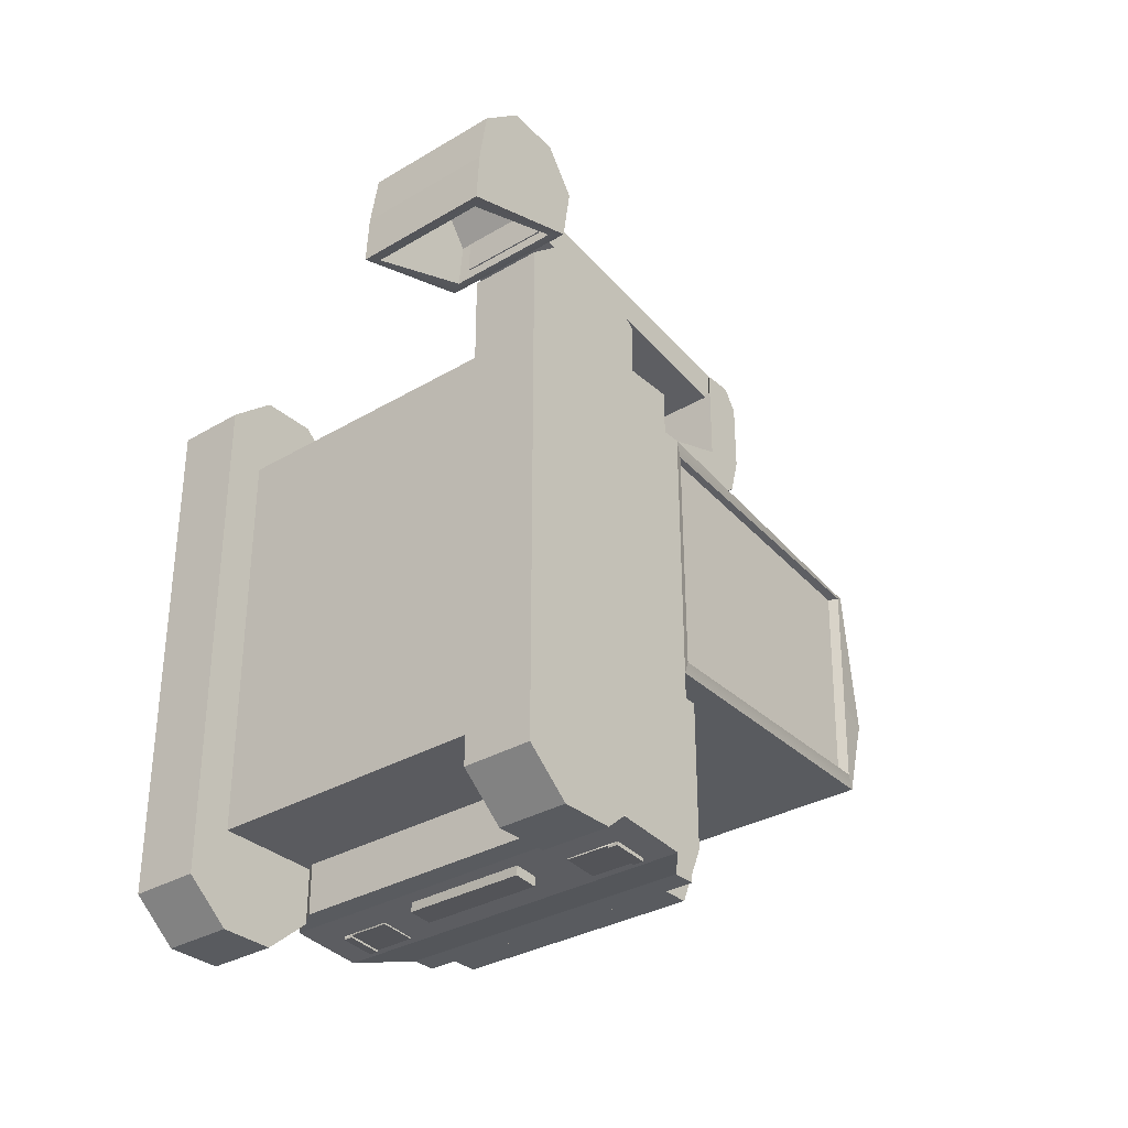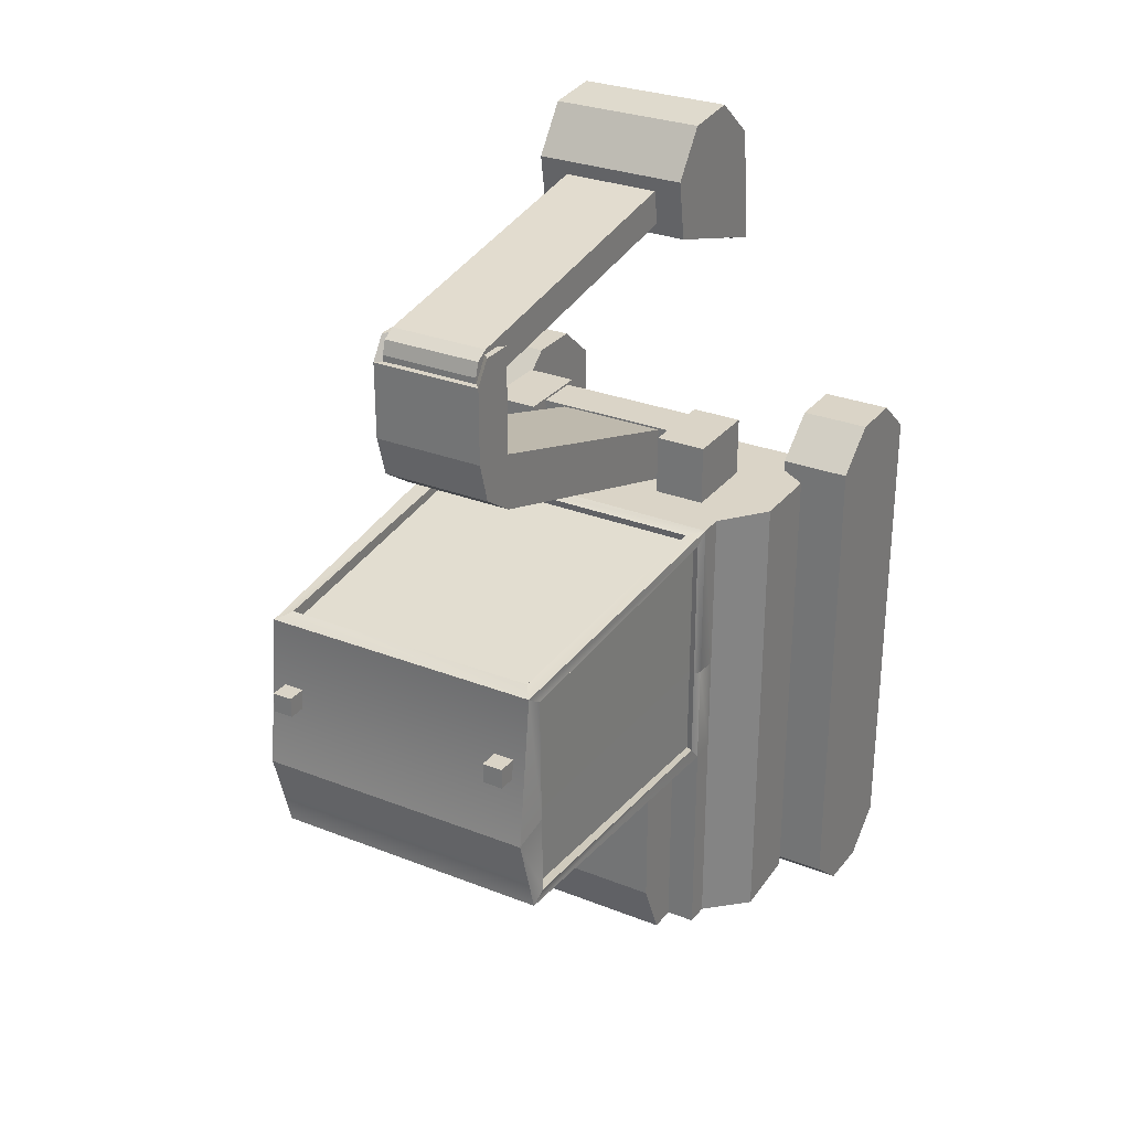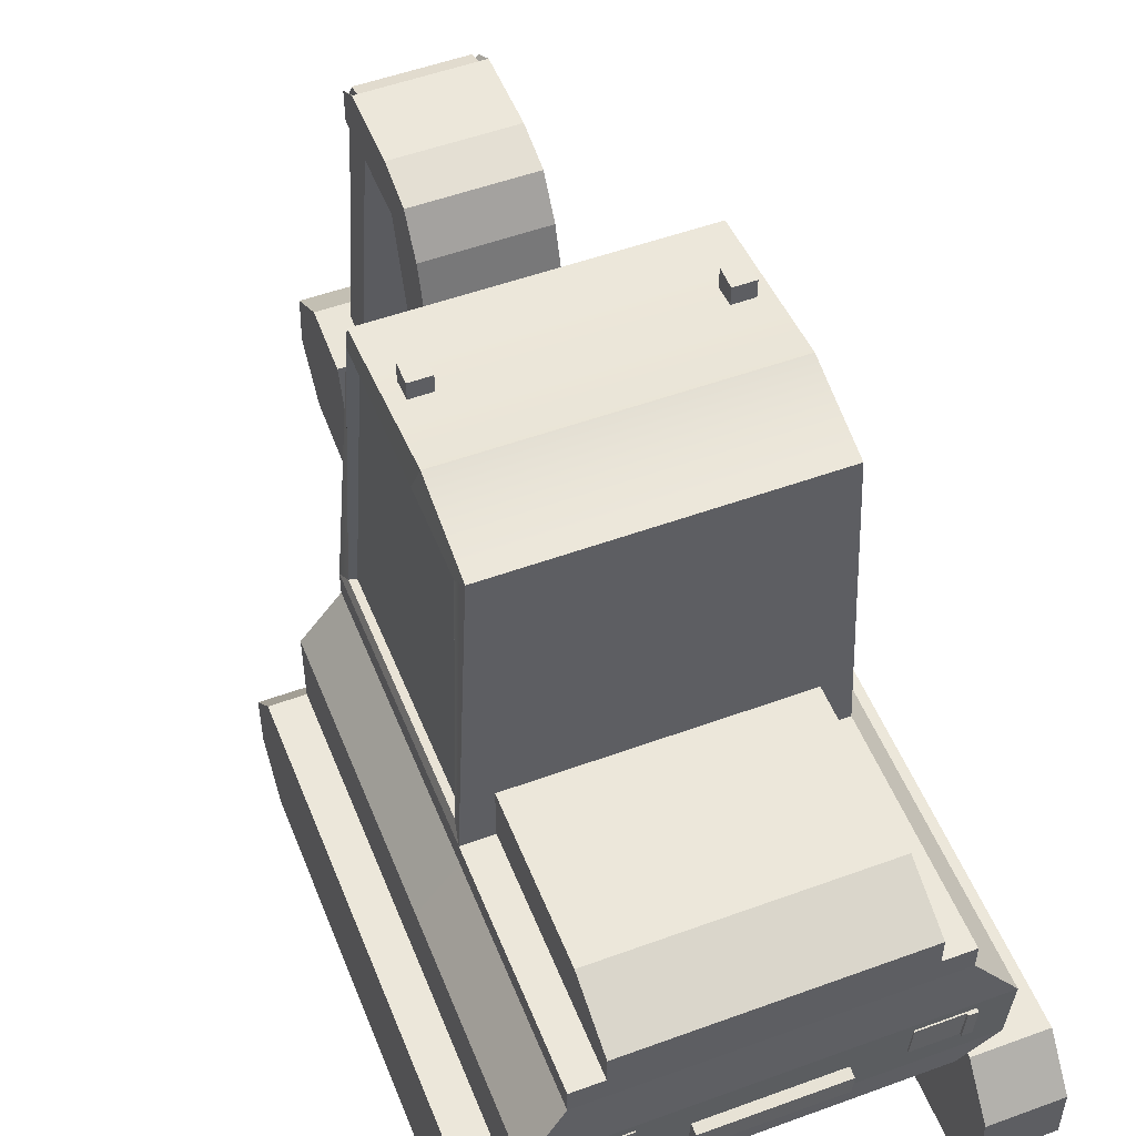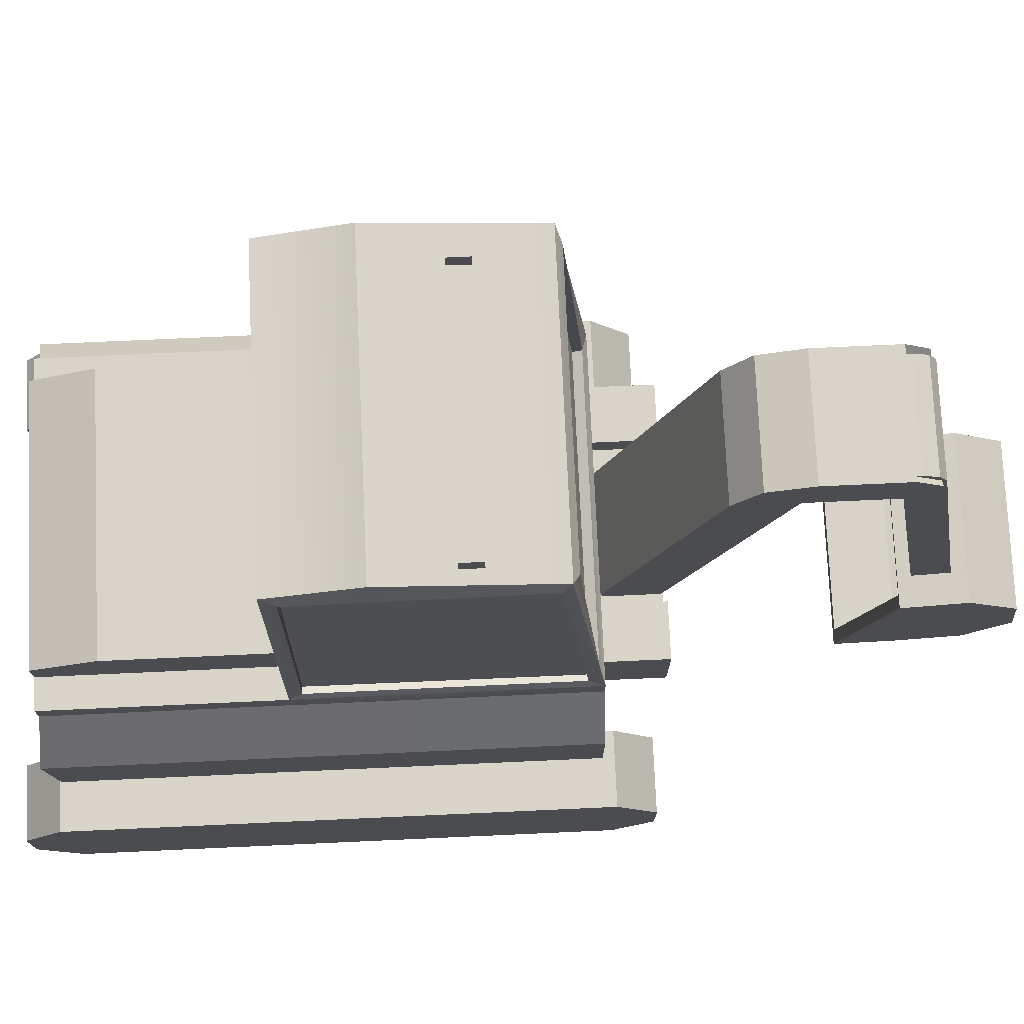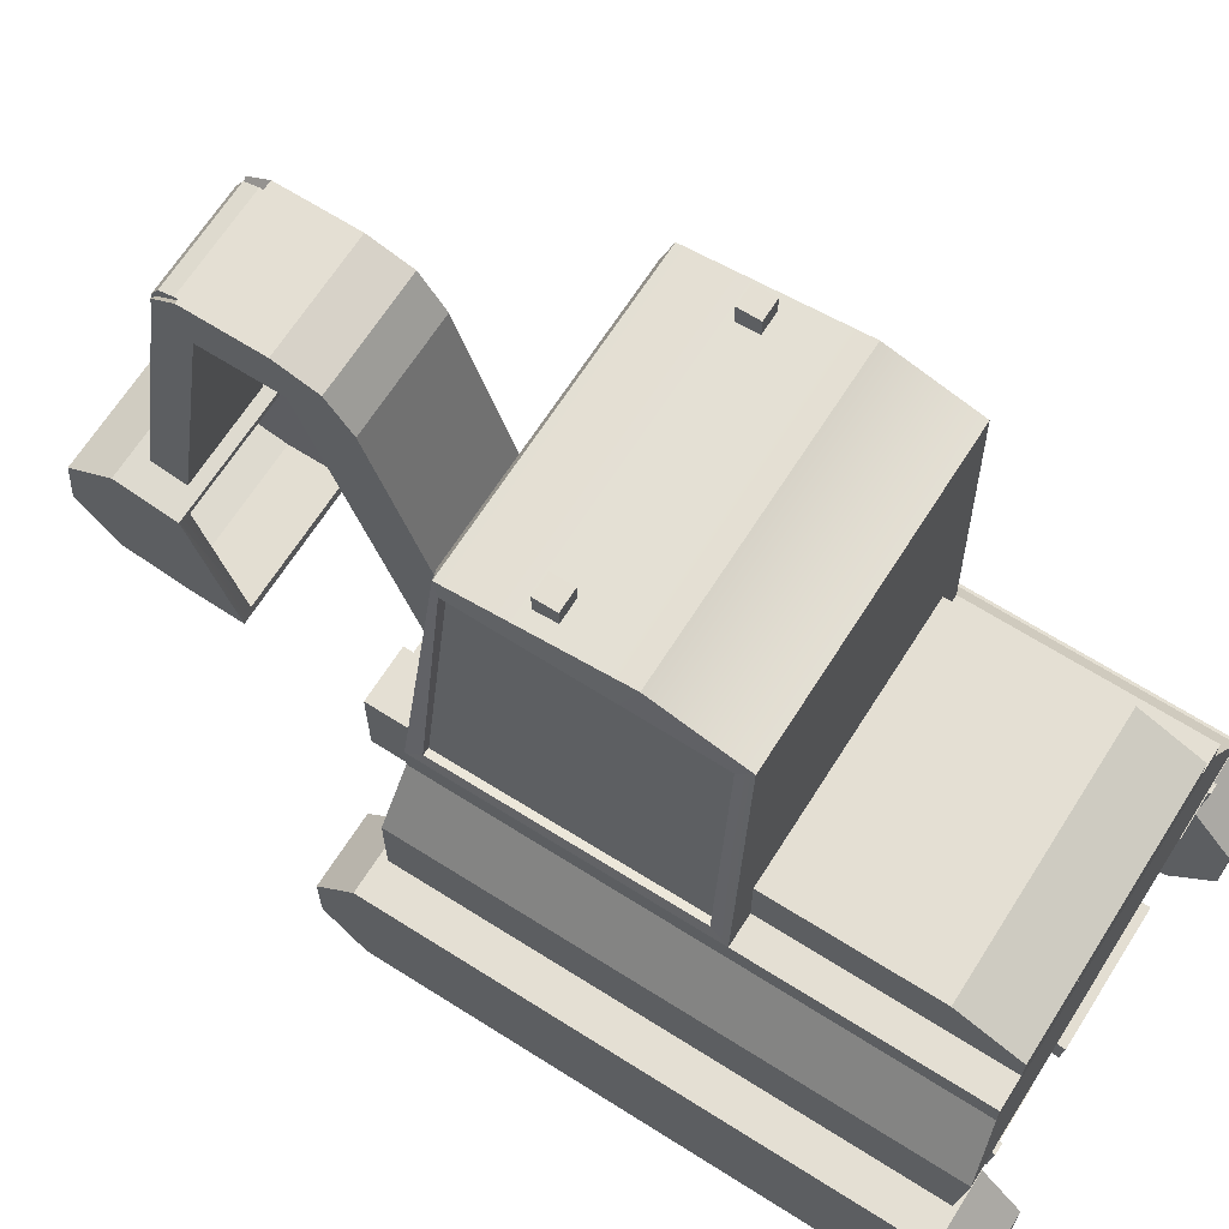
<metadata>
{"format":"obj","ext":"obj","renderer":"f3d","projection":"perspective","resolution":1024,"background":"white","views":[{"elev":-32.4,"azim":39.5,"up":"+Z"},{"elev":28.9,"azim":-149.5,"up":"+Z"},{"elev":52.5,"azim":158.5,"up":"+Y"},{"elev":75.0,"azim":-92.6,"up":"+Y"},{"elev":66.7,"azim":122.4,"up":"+Y"}]}
</metadata>
<code>
o car_jeep002
v 0.8449 3.56 -0.3416
v 0.8449 3.595 1.026
v -0.8114 3.555 -0.3416
v -0.8114 3.589 1.026
v 0.9262 1.774 -0.3448
v 0.9262 1.769 1.22
v -0.9033 1.769 1.22
v -0.9033 1.774 -0.3448
v -0.7526 3.511 1.061
v 0.7696 3.515 1.061
v 0.8253 1.832 1.193
v -0.8058 1.832 1.193
v -0.7525 3.479 0.9892
v 0.7696 3.483 0.9898
v 0.8253 1.809 1.142
v -0.8057 1.809 1.142
v 0.8661 3.53 0.9888
v 0.9091 1.819 1.137
v 0.9062 1.831 -0.2445
v 0.8629 3.508 -0.2665
v 0.8073 3.51 0.9889
v 0.8668 1.805 1.138
v 0.8633 1.817 -0.2444
v 0.8033 3.487 -0.2663
v -0.8353 3.52 0.9807
v -0.8846 1.824 1.135
v -0.8339 3.493 -0.2591
v -0.8865 1.822 -0.2744
v -0.7791 3.474 -0.259
v -0.8471 1.808 -0.2743
v -0.7877 3.504 0.9807
v -0.8503 1.812 1.135
v -1.364 -6.1e-05 -1.625
v -1.364 0.2584 -1.845
v -1.364 0.5779 -1.845
v -1.364 0.8363 -1.625
v -1.364 0.8363 1.288
v -1.364 0.5779 1.509
v -1.364 0.2584 1.509
v -1.364 -6.1e-05 1.288
v -0.9599 -6.1e-05 -1.625
v -0.9599 0.2584 -1.845
v -0.9599 0.5779 -1.845
v -0.9599 0.8363 -1.625
v -0.9599 0.8363 1.288
v -0.9599 0.5779 1.509
v -0.9599 0.2584 1.509
v -0.9599 -6.1e-05 1.288
v -0.7204 1.468 1.574
v 0.548 1.325 1.562
v -0.7204 1.468 0.9009
v 0.548 1.325 0.9009
v -0.7204 1.003 1.574
v 0.548 1.059 1.562
v -0.7204 1.003 0.9101
v 0.548 1.059 0.9101
v 1.322 -6.1e-05 -1.625
v 1.322 0.2584 -1.845
v 1.322 0.5779 -1.845
v 1.322 0.8363 -1.625
v 1.322 0.8363 1.288
v 1.322 0.5779 1.509
v 1.322 0.2584 1.509
v 1.322 -6.1e-05 1.288
v 0.9176 -6.1e-05 -1.625
v 0.9176 0.2584 -1.845
v 0.9176 0.5779 -1.845
v 0.9176 0.8363 -1.625
v 0.9176 0.8363 1.288
v 0.9176 0.5779 1.509
v 0.9176 0.2584 1.509
v 0.9176 -6.1e-05 1.288
v 0.6441 3.514 0.6509
v 0.7617 3.514 0.6509
v 0.6441 3.514 0.5333
v 0.7617 3.514 0.5333
v 0.6441 3.749 0.6509
v 0.7617 3.749 0.6509
v 0.6441 3.749 0.5333
v 0.7617 3.749 0.5333
v -0.6196 3.514 0.6509
v -0.7371 3.514 0.6509
v -0.6196 3.514 0.5333
v -0.7371 3.514 0.5333
v -0.6196 3.749 0.6509
v -0.7371 3.749 0.6509
v -0.6196 3.749 0.5333
v -0.7371 3.749 0.5333
v -0.6364 1.108 -1.586
v -0.6364 1.104 -1.625
v -0.6364 1.311 -1.643
v -0.6364 1.314 -1.604
v 0.9607 1.108 -1.586
v 0.6374 1.108 -1.586
v 0.6374 1.104 -1.624
v 0.9014 1.104 -1.624
v 0.9607 1.104 -1.624
v 0.6355 1.311 -1.642
v 0.9014 1.311 -1.642
v 0.6355 1.314 -1.604
v 0.9607 1.314 -1.604
v 0.9607 1.311 -1.642
v -0.8824 1.104 -1.625
v -0.8824 1.103 -1.637
v -0.8824 1.31 -1.655
v -0.8824 1.311 -1.643
v -0.9341 1.314 -1.604
v -0.9341 1.311 -1.643
v -0.936 1.104 -1.625
v -0.936 1.108 -1.586
v 0.9014 1.31 -1.655
v 0.9607 1.31 -1.655
v 0.9607 1.103 -1.637
v 0.9014 1.103 -1.637
v -0.9341 1.31 -1.655
v -0.936 1.103 -1.637
v -0.3576 1.013 -1.664
v 0.3756 1.013 -1.664
v 0.3756 1.02 -1.59
v -0.3576 1.02 -1.59
v 0.3756 1.157 -1.677
v 0.3756 1.163 -1.602
v -0.3576 1.157 -1.677
v -0.3576 1.163 -1.602
v 0.9262 1.635 -0.3448
v 0.9262 1.63 1.22
v -0.9033 1.63 1.22
v -0.9033 1.635 -0.3448
v -0.9034 1.774 -1.6
v 0.9262 1.774 -1.6
v 0.9262 1.635 -1.6
v -0.9034 1.635 -1.6
v 1.142 1.364 -0.3548
v 1.142 1.359 1.22
v -1.119 1.359 1.22
v -1.119 1.364 -0.3548
v 1.142 1.364 -1.64
v -1.119 1.364 -1.64
v 1.142 0.9379 -0.3448
v 1.142 0.9335 1.22
v -1.119 0.9335 1.22
v -1.119 0.9379 -0.3448
v 1.142 0.9379 -1.6
v -1.119 0.9379 -1.6
v 0.9262 0.7962 -0.3448
v 0.9262 0.7918 1.22
v -0.9033 0.7918 1.22
v -0.9033 0.7962 -0.3448
v 0.9262 0.7962 -1.6
v -0.9034 0.7962 -1.6
v 0.9262 0.7962 -1.036
v 1.142 0.9379 -1.036
v 1.142 1.364 -1.113
v 0.9262 1.635 -1.036
v 0.9262 1.774 -1.036
v -0.9033 1.774 -1.036
v -0.9033 1.635 -1.036
v -1.119 1.364 -1.113
v -1.119 0.9379 -1.036
v -0.9033 0.7962 -1.036
v -0.7328 1.774 -0.308
v 0.7556 1.774 -0.308
v 0.7556 1.774 -1.036
v 0.7556 1.774 -1.6
v -0.7328 1.774 -1.6
v -0.7328 1.774 -1.036
v -0.7328 2.086 -0.3081
v 0.7556 2.086 -0.3081
v 0.7556 2.086 -1.245
v 0.7556 1.932 -1.6
v -0.7328 1.932 -1.6
v -0.7328 2.086 -1.245
v 0.9262 0.7945 0.261
v 1.142 0.9362 0.261
v 1.142 1.362 0.2549
v 0.9262 1.633 0.261
v 0.9262 1.772 0.261
v 0.9073 1.827 0.2903
v 0.8647 1.812 0.2904
v 0.8049 3.496 0.2195
v 0.8641 3.517 0.2193
v 0.8449 3.699 0.1406
v -0.8114 3.693 0.1406
v -0.8344 3.504 0.2207
v -0.7824 3.485 0.2208
v -0.8483 1.81 0.2712
v -0.8858 1.823 0.2711
v -0.9033 1.772 0.261
v -0.9033 1.633 0.261
v -1.119 1.362 0.2549
v -1.119 0.9362 0.261
v -0.9033 0.7945 0.261
v -0.4198 1.468 1.574
v -0.4593 1.325 1.562
v -0.4593 1.325 0.9009
v -0.4198 1.468 0.9009
v -0.4198 1.003 0.9101
v -0.4593 1.059 0.9101
v -0.4593 1.059 1.562
v -0.4198 1.003 1.574
v -0.3455 1.36 1.235
v -0.3455 1.088 1.474
v -0.3455 3.02 2.102
v 0.3032 1.36 1.235
v 0.3032 3.02 2.102
v 0.3032 1.088 1.474
v -0.3455 3.02 2.592
v -0.3455 3.296 2.592
v 0.3032 3.296 2.592
v 0.3032 3.02 2.592
v -0.3095 3.26 2.592
v -0.3095 3.056 2.592
v 0.2672 3.056 2.592
v 0.2672 3.26 2.592
v -0.3095 1.27 3.063
v -0.3095 1.27 2.855
v 0.2672 1.27 2.855
v 0.2672 1.27 3.063
v -0.3455 3.208 2.724
v -0.3455 3.02 2.724
v -0.3095 3.056 2.724
v -0.3095 3.172 2.724
v 0.3032 3.02 2.724
v 0.3032 3.208 2.724
v 0.2672 3.172 2.724
v 0.2672 3.056 2.724
v 0.2672 3.02 2.569
v -0.3095 3.02 2.569
v -0.3455 3.227 1.913
v -0.3455 3.296 2.152
v -0.3455 3.02 2.102
v -0.3455 3.022 1.774
v 0.3032 3.227 1.913
v 0.3032 3.022 1.774
v 0.3032 3.02 2.102
v 0.3032 3.296 2.152
v -0.3095 3.236 2.707
v -0.3095 3.164 2.75
v -0.3095 3.02 2.569
v -0.3095 3.26 2.627
v 0.2672 3.236 2.707
v 0.2672 3.26 2.627
v 0.2672 3.02 2.569
v 0.2672 3.164 2.75
v 0.7406 1.468 1.574
v 0.7406 1.003 1.574
v 0.7406 1.003 0.9101
v 0.7406 1.468 0.9009
v 0.44 1.468 1.574
v 0.44 1.468 0.9009
v 0.44 1.003 0.9101
v 0.44 1.003 1.574
v -0.4762 1.183 3.406
v -0.4762 0.8531 3.439
v -0.4762 0.58 3.212
v -0.4762 0.5233 2.857
v -0.4762 0.504 2.529
v -0.4762 1.319 2.776
v -0.4762 1.375 3.131
v 0.4339 1.183 3.406
v 0.4339 0.8531 3.439
v 0.4339 0.58 3.212
v 0.4339 0.5233 2.857
v 0.4339 0.504 2.529
v 0.4339 1.319 2.776
v 0.4339 1.375 3.131
v -0.4109 1.148 3.346
v -0.4109 0.8671 3.374
v -0.4109 0.634 3.18
v -0.4042 0.582 2.854
v -0.4101 0.5672 2.53
v -0.3956 1.268 2.781
v -0.4109 1.313 3.111
v 0.3686 1.148 3.346
v 0.3686 0.8671 3.374
v 0.3686 0.634 3.18
v 0.3619 0.582 2.854
v 0.3678 0.5672 2.53
v 0.3532 1.268 2.781
v 0.3686 1.313 3.111
v 0.9722 0.8435 1.014
v 0.9722 0.2203 1.014
v 0.9722 0.2203 -1.298
v 0.9722 0.8435 -1.307
v -0.9636 0.8435 1.014
v -0.9636 0.8435 -1.307
v -0.9636 0.2203 -1.298
v -0.9636 0.2203 1.014
f 11 12 7 6
f 26 187 188 7
f 2 182 183 4
f 12 16 13 9
f 10 14 15 11
f 11 15 16 12
f 9 13 14 10
f 18 22 21 17
f 17 21 180 181
f 19 23 179 178
f 20 24 23 19
f 25 31 32 26
f 28 30 29 27
f 26 32 186 187
f 27 29 185 184
f 5 19 178 177
f 13 16 15 14
f 12 9 4 7
f 4 9 10 2
f 2 10 11 6
f 18 17 2 6
f 2 17 181 182
f 19 5 1 20
f 23 24 180 179
f 28 27 3 8
f 27 184 183 3
f 26 7 4 25
f 32 31 185 186
f 40 39 38 37 36 35 34 33
f 33 41 48 40
f 33 34 42 41
f 34 35 43 42
f 35 36 44 43
f 36 37 45 44
f 37 38 46 45
f 38 39 47 46
f 39 40 48 47
f 48 41 42 43 44 45 46 47
f 50 54 56 52
f 51 55 53 49
f 57 58 59 60 61 62 63 64
f 65 57 64 72
f 66 58 57 65
f 67 59 58 66
f 68 60 59 67
f 69 61 60 68
f 70 62 61 69
f 71 63 62 70
f 72 64 63 71
f 72 71 70 69 68 67 66 65
f 77 78 80 79
f 73 74 78 77
f 74 76 80 78
f 76 75 79 80
f 75 73 77 79
f 86 85 87 88
f 82 81 85 86
f 84 82 86 88
f 83 84 88 87
f 81 83 87 85
f 89 90 91 92
f 93 94 95 96 97
f 95 98 99 96
f 100 101 102 99 98
f 100 98 95 94
f 93 97 102 101
f 103 104 105 106
f 107 92 91 106 108
f 107 108 109 110
f 89 110 109 103 90
f 111 112 113 114
f 97 113 112 102
f 106 91 90 103
f 96 114 113 97
f 99 111 114 96
f 102 112 111 99
f 115 105 104 116
f 108 115 116 109
f 109 116 104 103
f 106 105 115 108
f 117 118 119 120
f 118 121 122 119
f 121 123 124 122
f 123 117 120 124
f 118 117 123 121
f 8 3 1 5
f 5 177 176 125
f 6 7 127 126
f 129 130 131 132
f 7 188 189 127
f 167 168 169 172
f 5 125 154 155
f 128 8 156 157
f 126 127 135 134
f 127 189 190 135
f 132 131 137 138
f 131 154 153 137
f 128 157 158 136
f 126 134 175 176
f 134 135 141 140
f 135 190 191 141
f 138 137 143 144
f 136 158 159 142
f 133 175 174 139
f 133 139 152 153
f 140 141 147 146
f 141 191 192 147
f 144 143 149 150
f 142 159 160 148
f 139 174 173 145
f 139 145 151 152
f 169 170 171 172
f 154 131 130 155
f 156 129 132 157
f 154 125 133 153
f 157 132 138 158
f 158 138 144 159
f 152 143 137 153
f 159 144 150 160
f 151 149 143 152
f 8 5 162 161
f 5 155 163 162
f 155 130 164 163
f 130 129 165 164
f 129 156 166 165
f 156 8 161 166
f 161 162 168 167
f 162 163 169 168
f 163 164 170 169
f 164 165 171 170
f 165 166 172 171
f 166 161 167 172
f 187 28 8 188
f 182 1 3 183
f 180 24 20 181
f 179 22 18 178
f 186 30 28 187
f 185 31 25 184
f 178 18 6 177
f 181 20 1 182
f 180 21 22 179
f 184 25 4 183
f 185 29 30 186
f 177 6 126 176
f 188 8 128 189
f 189 128 136 190
f 175 133 125 176
f 190 136 142 191
f 175 134 140 174
f 191 142 148 192
f 174 140 146 173
f 194 50 52 195
f 196 51 49 193
f 198 56 54 199
f 200 53 55 197
f 199 54 50 194
f 193 49 53 200
f 193 200 197 196
f 195 198 199 194
f 201 202 203 231 232
f 204 201 232 234
f 205 203 202 206
f 206 202 201 204
f 234 235 205 206 204
f 230 231 203 207 208
f 236 230 208 209
f 203 205 210 207
f 205 235 236 209 210
f 216 217 218 215
f 219 220 221 222
f 207 210 213 212
f 223 224 225 226
f 209 208 211 214
f 211 212 228 239 240
f 212 213 227 228
f 213 214 242 243 227
f 214 211 240 242
f 208 207 220 219
f 207 212 221 220
f 212 211 222 221
f 211 208 219 222
f 210 209 224 223
f 209 214 225 224
f 214 213 226 225
f 213 210 223 226
f 228 216 215 238 239
f 227 217 216 228
f 243 244 218 217 227
f 238 215 218 244
f 231 229 232
f 234 233 235
f 230 229 231
f 235 233 236
f 234 232 229 233
f 230 236 233 229
f 239 237 240
f 242 241 243
f 238 237 239
f 243 241 244
f 242 240 237 241
f 238 244 241 237
f 245 246 247 248
f 249 245 248 250
f 251 247 246 252
f 252 246 245 249
f 250 251 252 249
f 255 259 258 256
f 253 254 261 260
f 254 255 262 261
f 255 256 263 262
f 256 257 264 263
f 258 259 266 265
f 259 253 260 266
f 262 266 260 261
f 267 268 269 270 271 272 273
f 275 268 267 274
f 276 269 268 275
f 277 270 269 276
f 278 271 270 277
f 280 273 272 279
f 274 267 273 280
f 278 277 276 275 274 280 279
f 257 258 272 271
f 264 257 271 278
f 258 265 279 272
f 265 264 278 279
f 262 263 265 266
f 263 264 265
f 255 254 253 259
f 258 257 256
f 147 192 173 146
f 192 148 145 173
f 148 160 151 145
f 160 150 149 151
f 281 282 283 284
f 285 281 284 286
f 287 283 282 288
f 288 282 281 285
f 286 287 288 285
f 283 287 286 284

</code>
